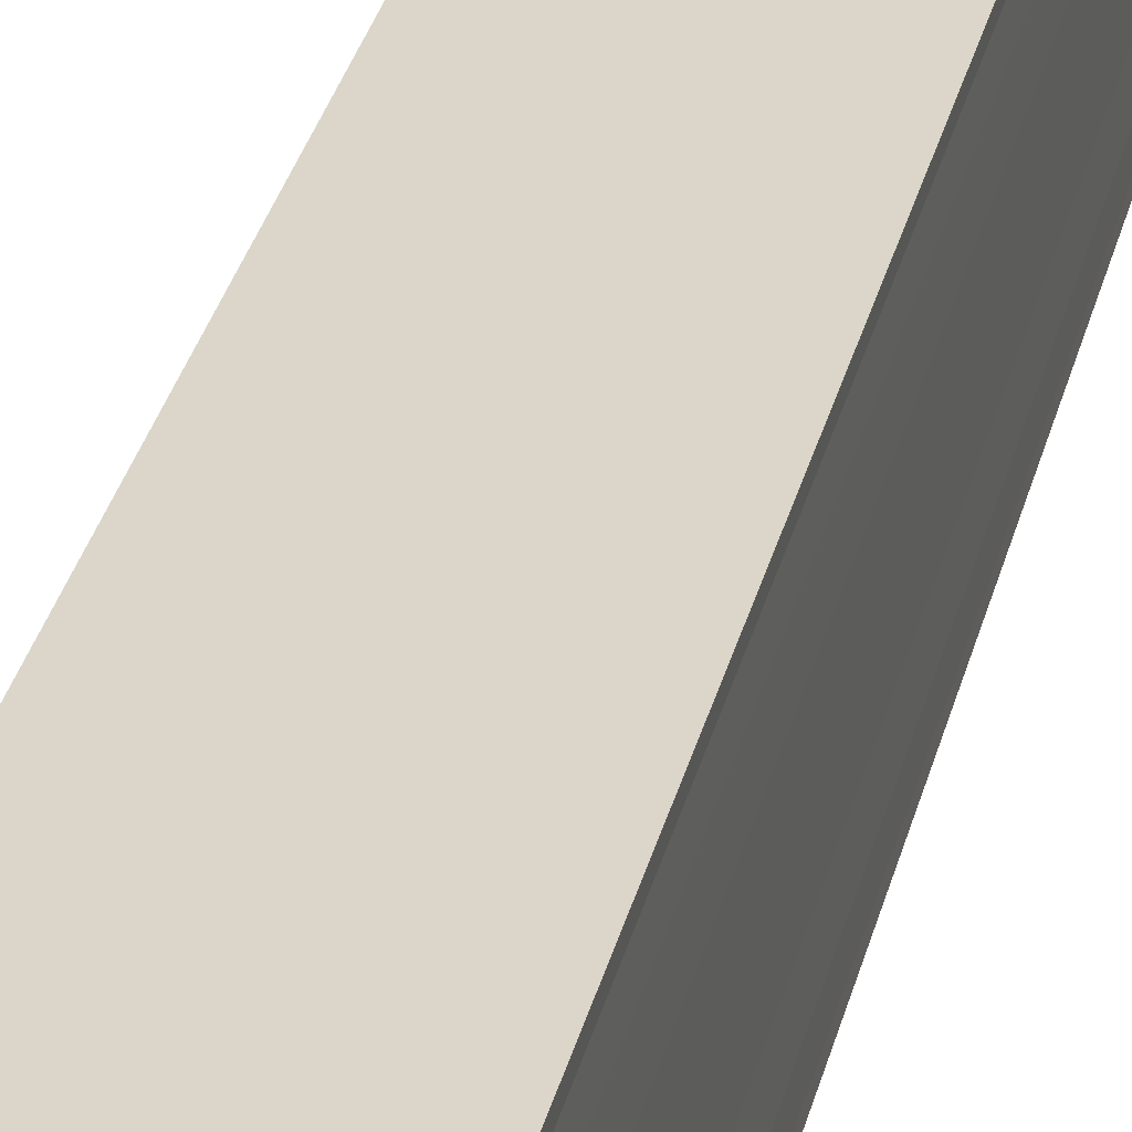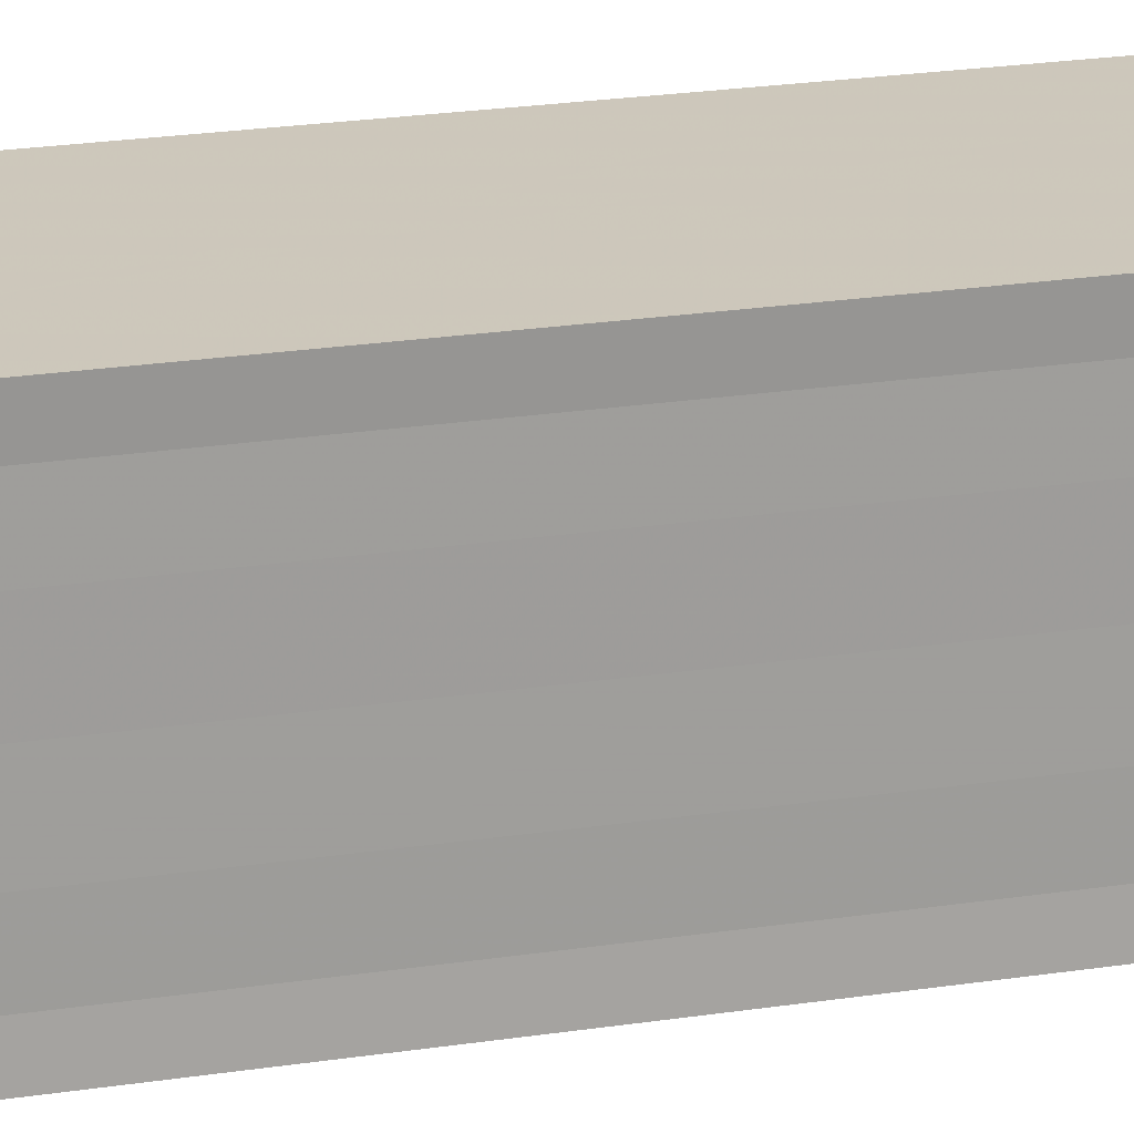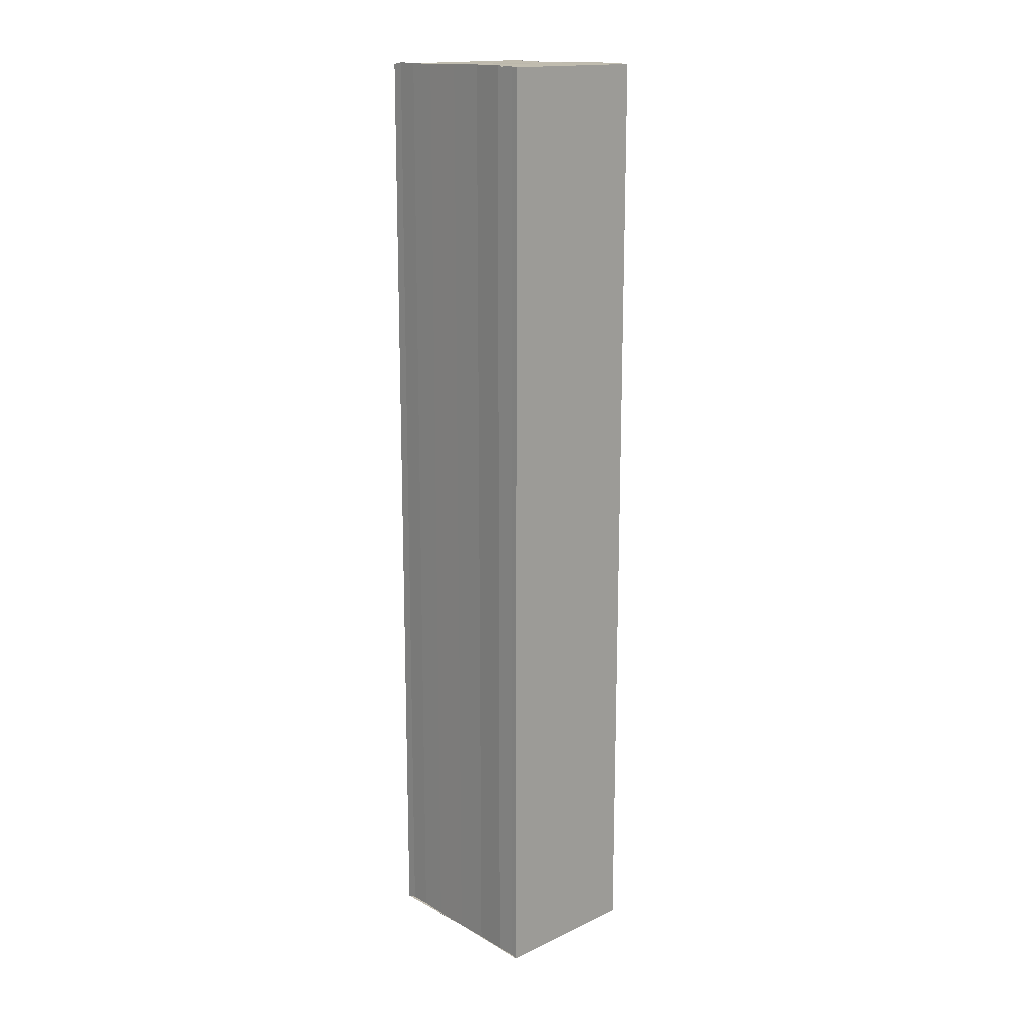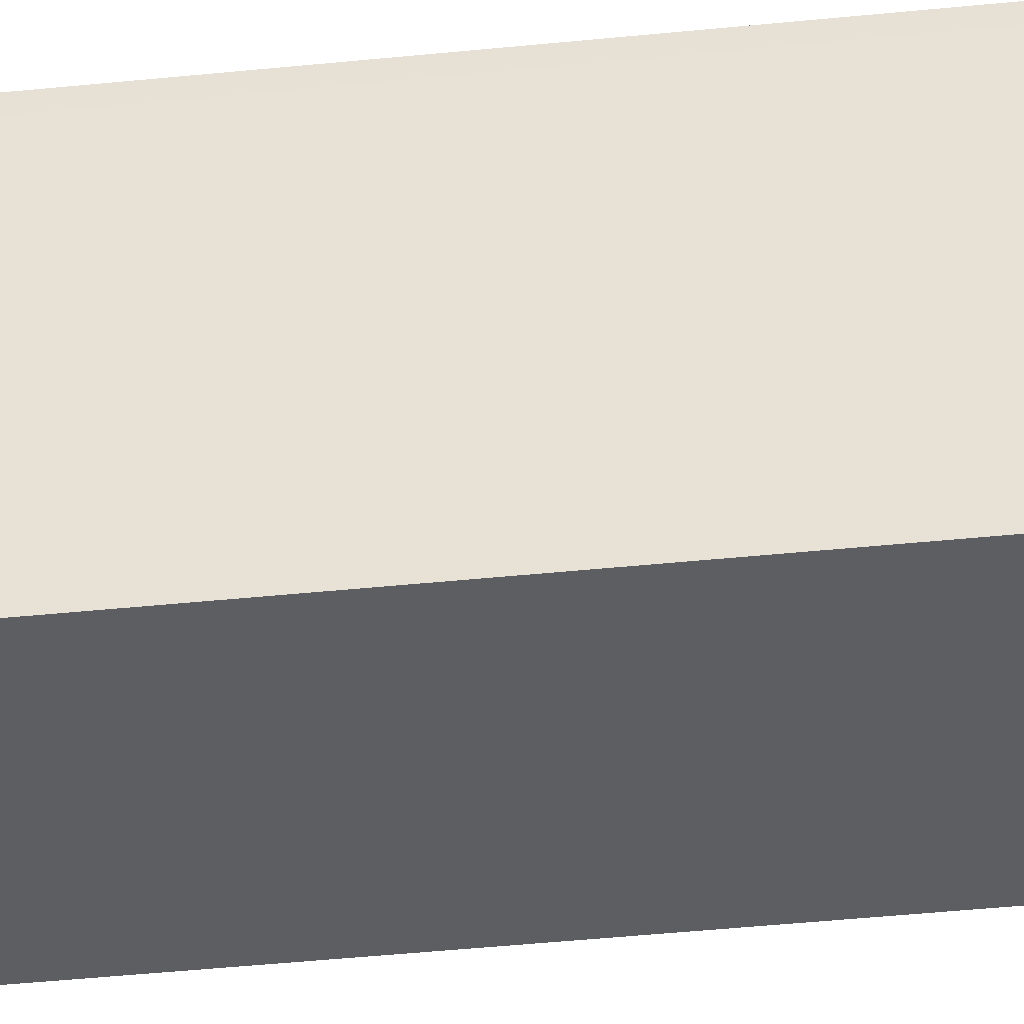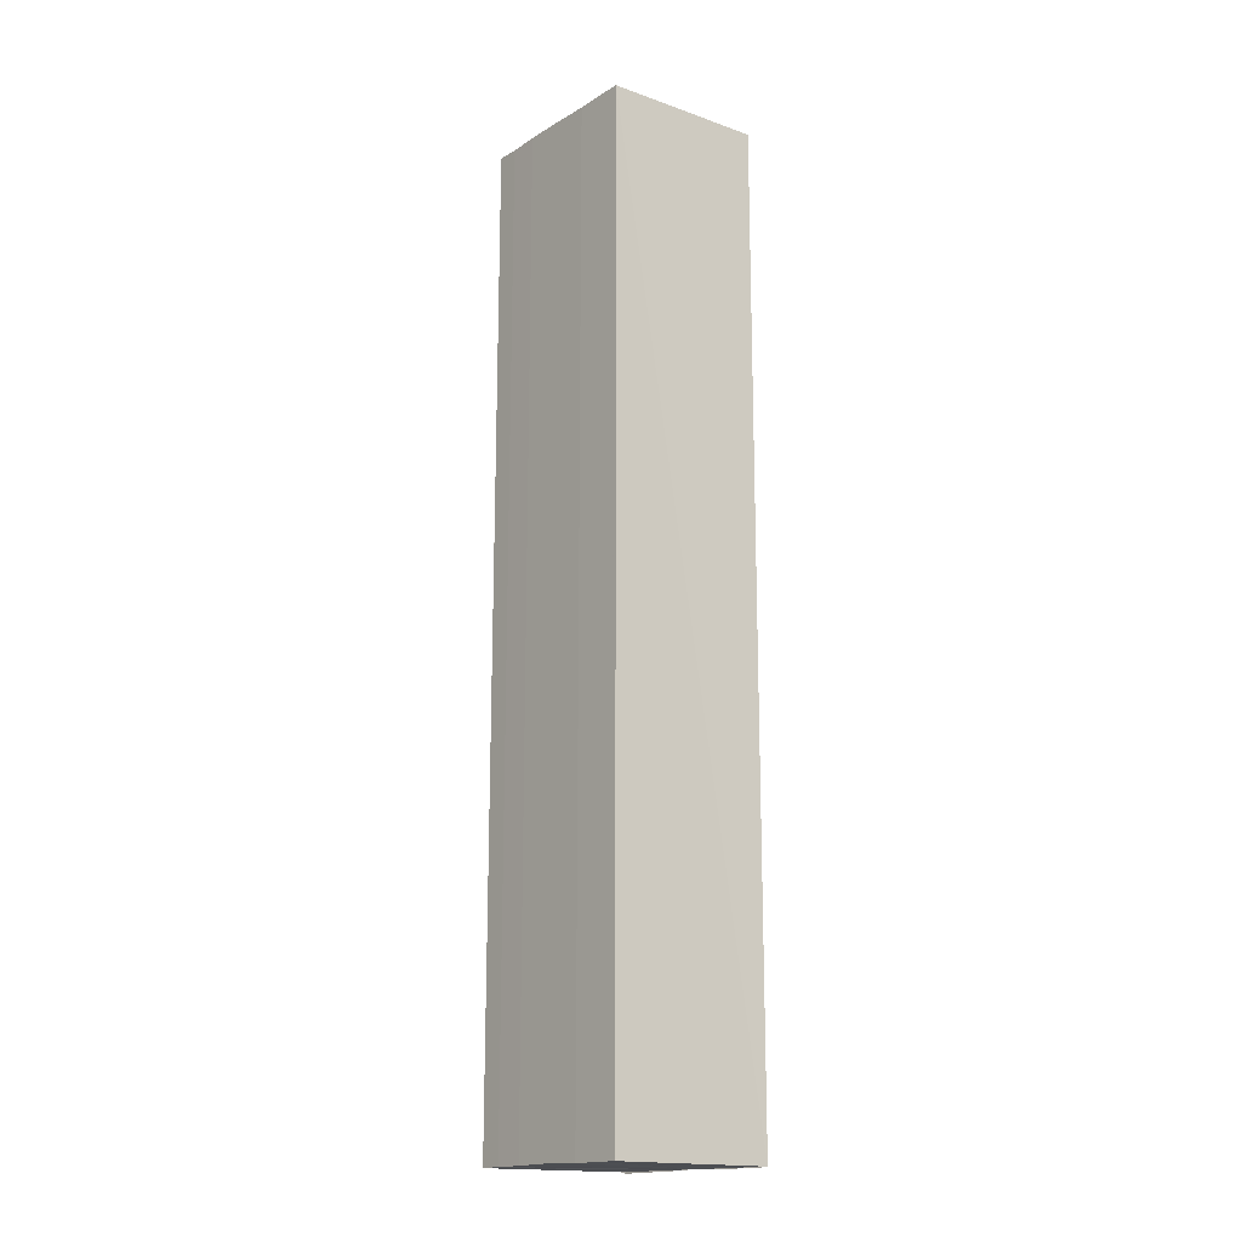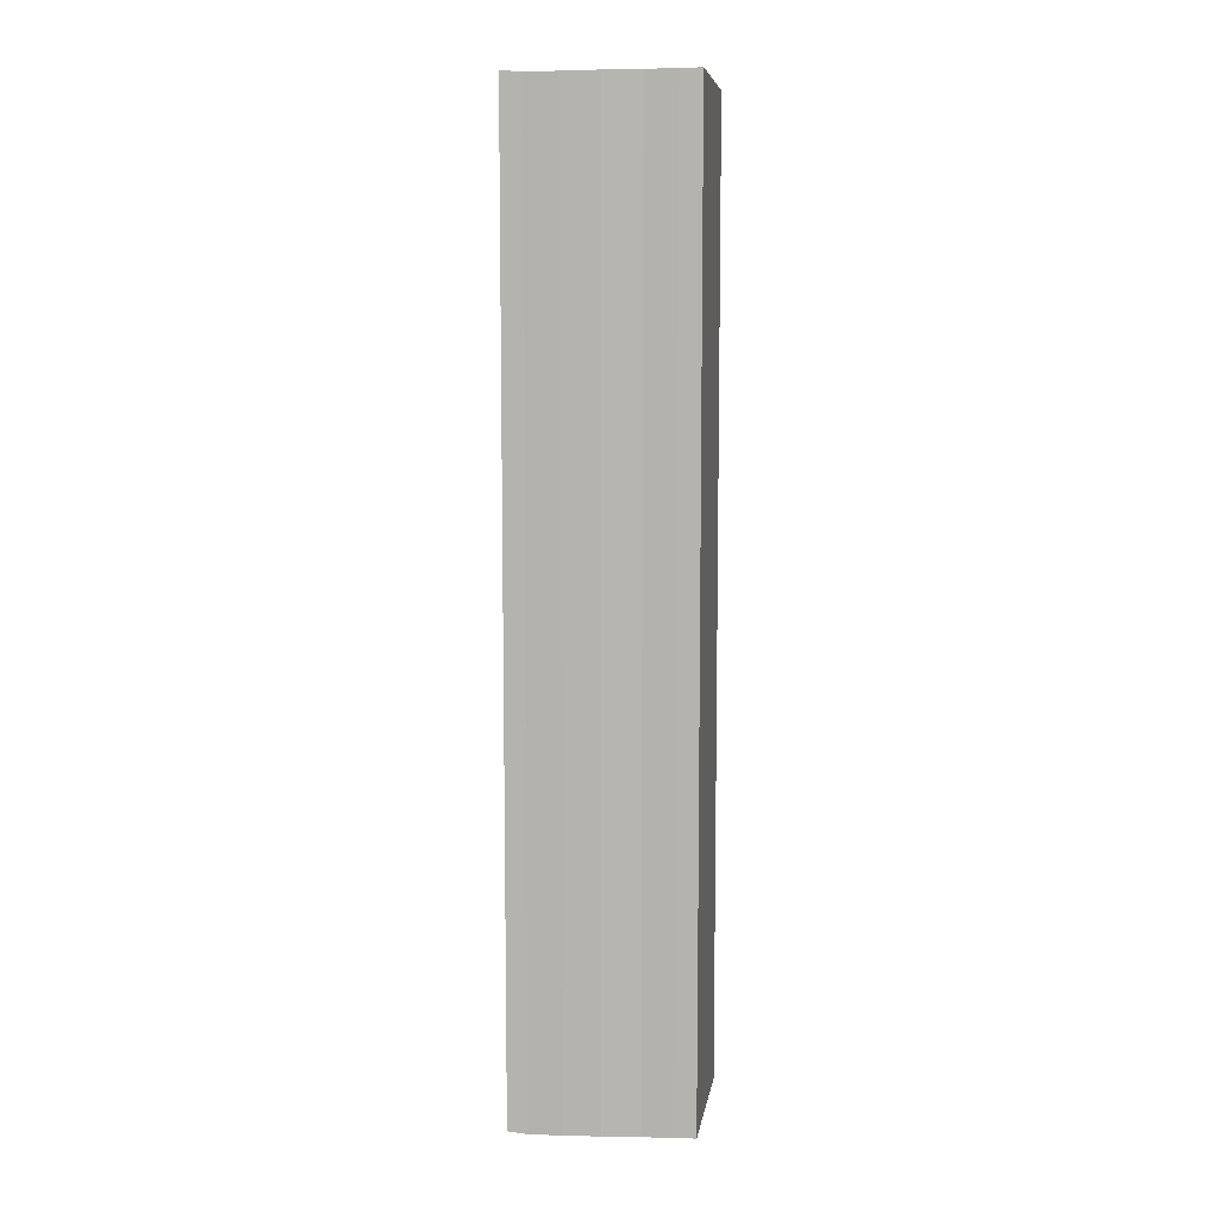
<metadata>
{"format":"obj","ext":"obj","renderer":"f3d","projection":"perspective","resolution":1024,"background":"white","views":[{"elev":31.6,"azim":13.1,"up":"+Z"},{"elev":18.6,"azim":-107.7,"up":"+Z"},{"elev":15.8,"azim":138.9,"up":"+Y"},{"elev":-41.7,"azim":97.1,"up":"+Z"},{"elev":-16.6,"azim":-39.5,"up":"+Y"},{"elev":8.5,"azim":-84.3,"up":"+Y"}]}
</metadata>
<code>
o 9595
v 2250 1879 13.8
v 2250 1879 13.8
v 2250 1879 13.8
v 2250 1879 13.79
v 2250 1879 13.8
v 2250 1879 13.79
v 2250 1879 13.79
v 2250 1879 13.8
v 2250 1879 13.8
v 2250 1879 13.8
v 2250 1879 13.8
v 2250 1879 13.8
v 2250 1879 13.8
v 2250 1879 13.8
v 2250 1879 13.8
v 2250 1879 13.8
v 2250 1879 13.8
v 2250 1879 13.8
v 2250 1879 13.8
v 2250 1879 13.8
v 2250 1879 13.8
v 2250 1879 13.79
v 2250 1879 13.79
v 2250 1879 13.79
v 2250 1879 13.79
v 2250 1879 13.8
v 2250 1879 13.79
v 2250 1879 13.79
v 2250 1879 13.79
v 2250 1879 13.79
v 2250 1879 13.79
v 2250 1879 13.79
v 2250 1879 13.8
v 2250 1879 13.8
v 2250 1879 13.8
v 2250 1879 13.8
v 2250 1879 13.8
v 2250 1879 13.8
v 2250 1879 13.8
v 2250 1879 13.8
v 2250 1879 13.8
v 2250 1879 13.8
v 2250 1879 13.8
v 2250 1879 13.8
v 2250 1879 13.8
v 2250 1879 13.8
v 2250 1879 13.8
v 2250 1879 13.8
v 2250 1879 13.8
v 2250 1879 13.8
v 2250 1879 13.8
v 2250 1879 13.8
v 2250 1879 13.8
v 2250 1879 13.8
v 2250 1879 13.8
v 2250 1879 13.8
v 2250 1879 13.79
v 2250 1879 13.79
v 2250 1879 13.79
v 2250 1879 13.8
v 2250 1879 13.8
v 2250 1879 13.79
v 2250 1879 13.79
v 2250 1879 13.79
v 2250 1879 13.79
v 2250 1879 13.79
v 2250 1879 13.79
v 2250 1879 13.79
f 1 2 3
f 2 4 5
f 4 6 7
f 8 1 9
f 10 8 11
f 12 10 13
f 13 14 15
f 15 16 17
f 17 18 19
f 19 20 21
f 21 22 23
f 23 24 25
f 26 24 27
f 26 28 24
f 29 28 30
f 31 32 29
f 26 27 33
f 26 33 34
f 26 34 35
f 26 35 36
f 26 36 37
f 26 37 38
f 39 37 40
f 41 42 39
f 43 38 44
f 45 46 43
f 47 45 43
f 48 45 47
f 49 48 47
f 50 48 49
f 51 50 49
f 26 50 51
f 51 44 52
f 51 52 53
f 51 53 54
f 51 54 55
f 51 55 56
f 51 56 57
f 51 57 58
f 51 58 59
f 60 26 51
f 61 26 60
f 62 61 60
f 63 61 62
f 64 63 62
f 65 63 64
f 66 65 64
f 67 65 68

</code>
